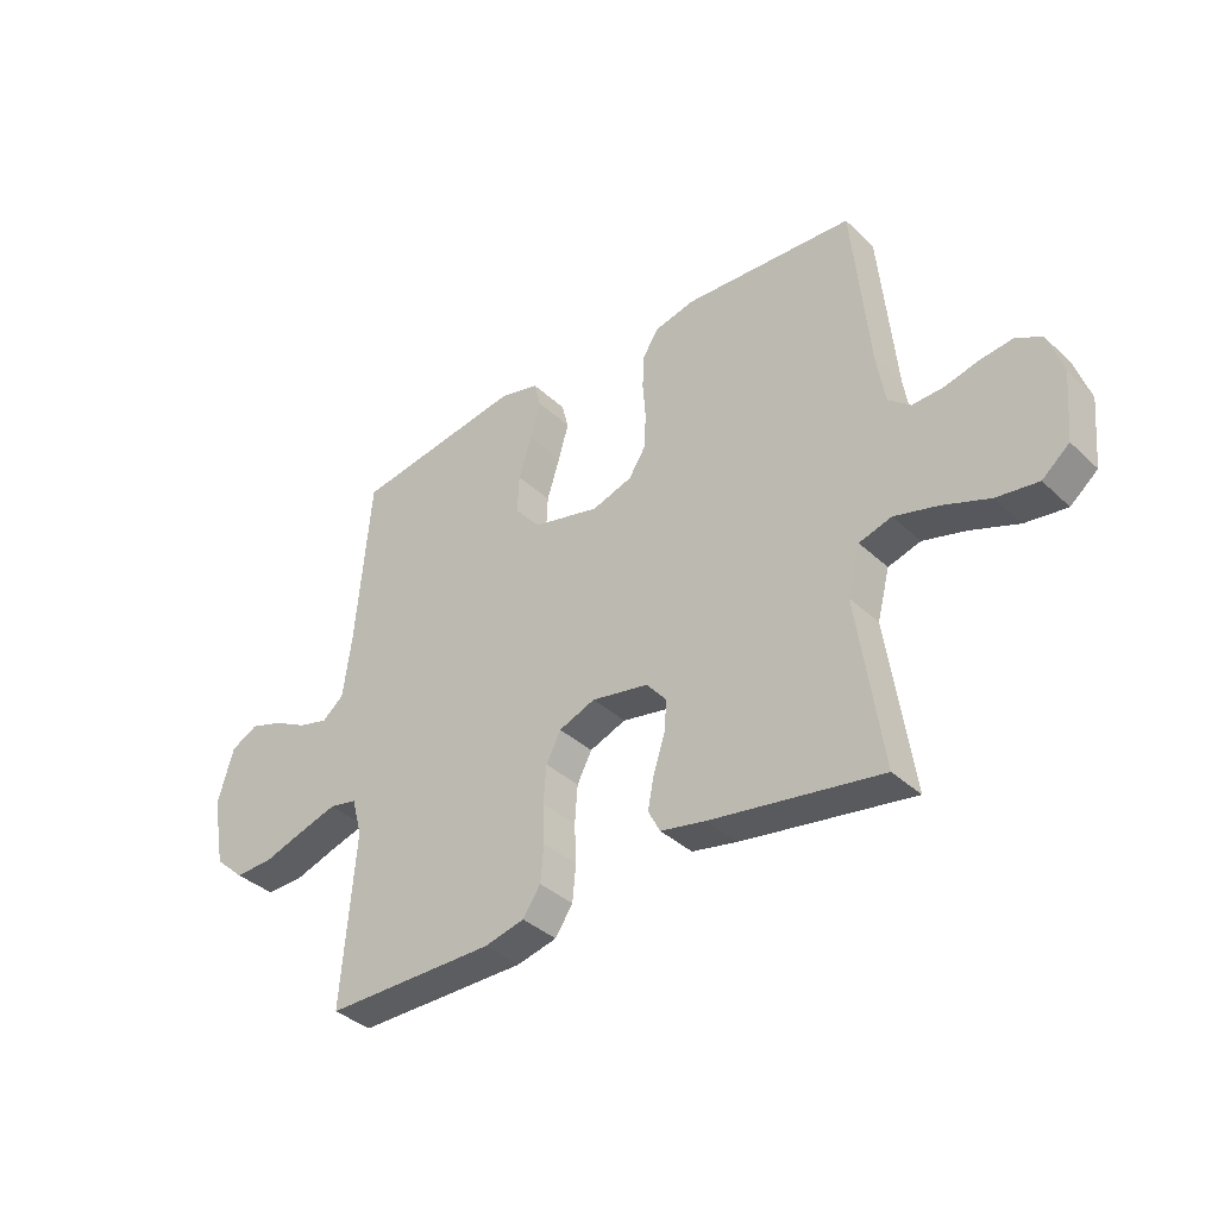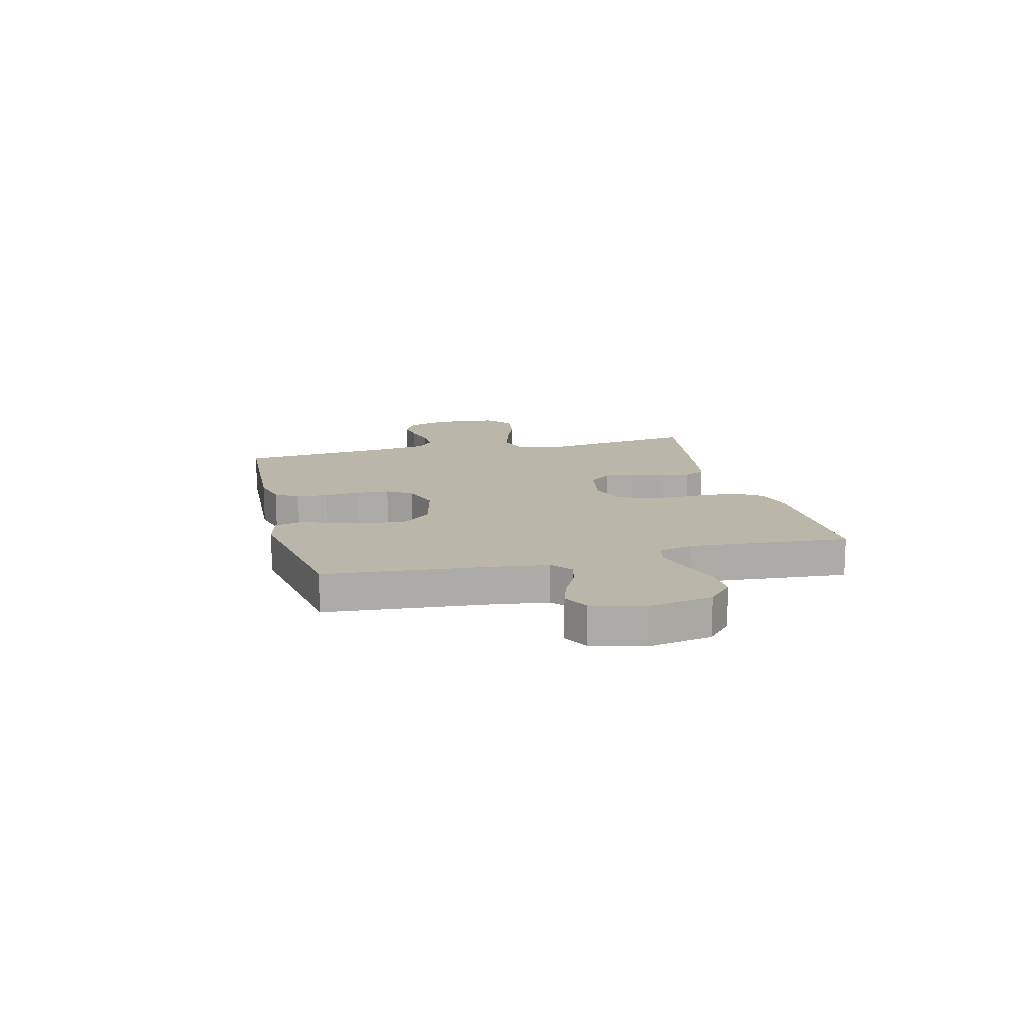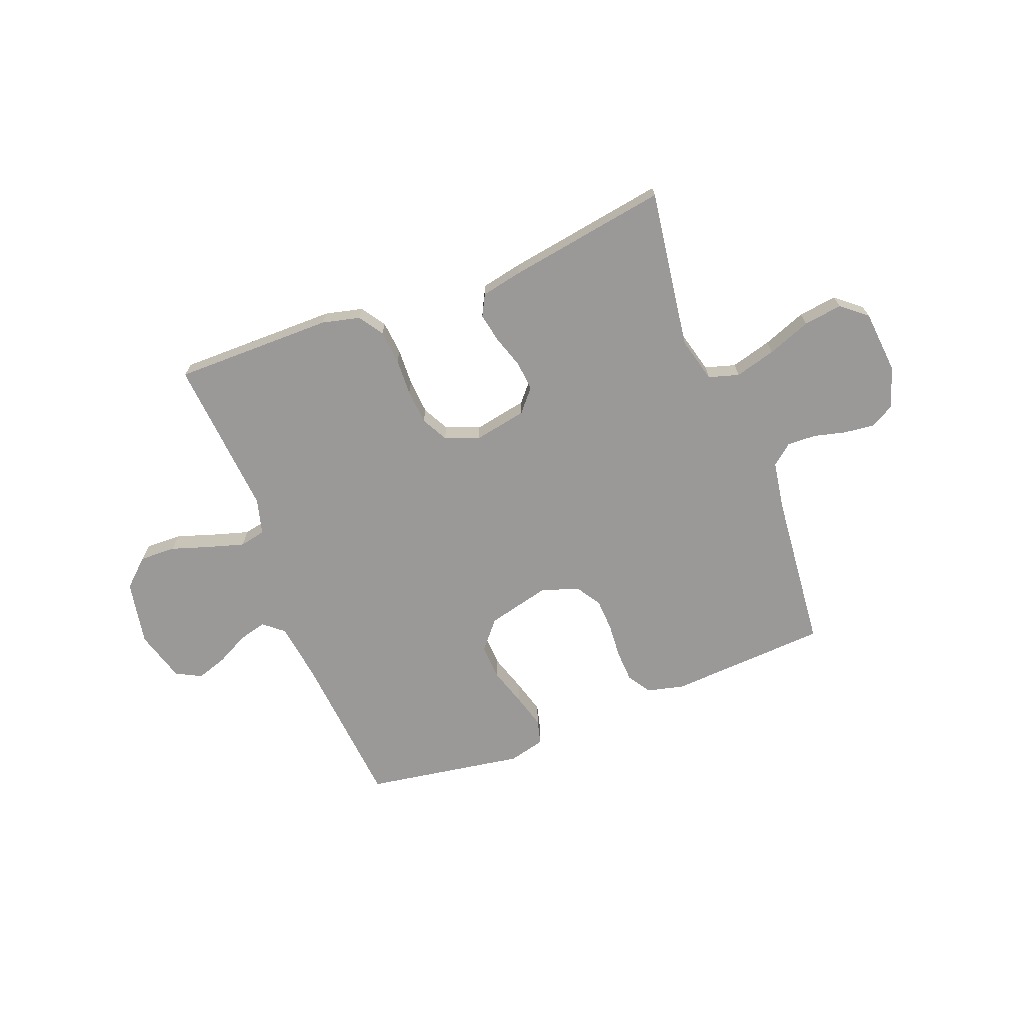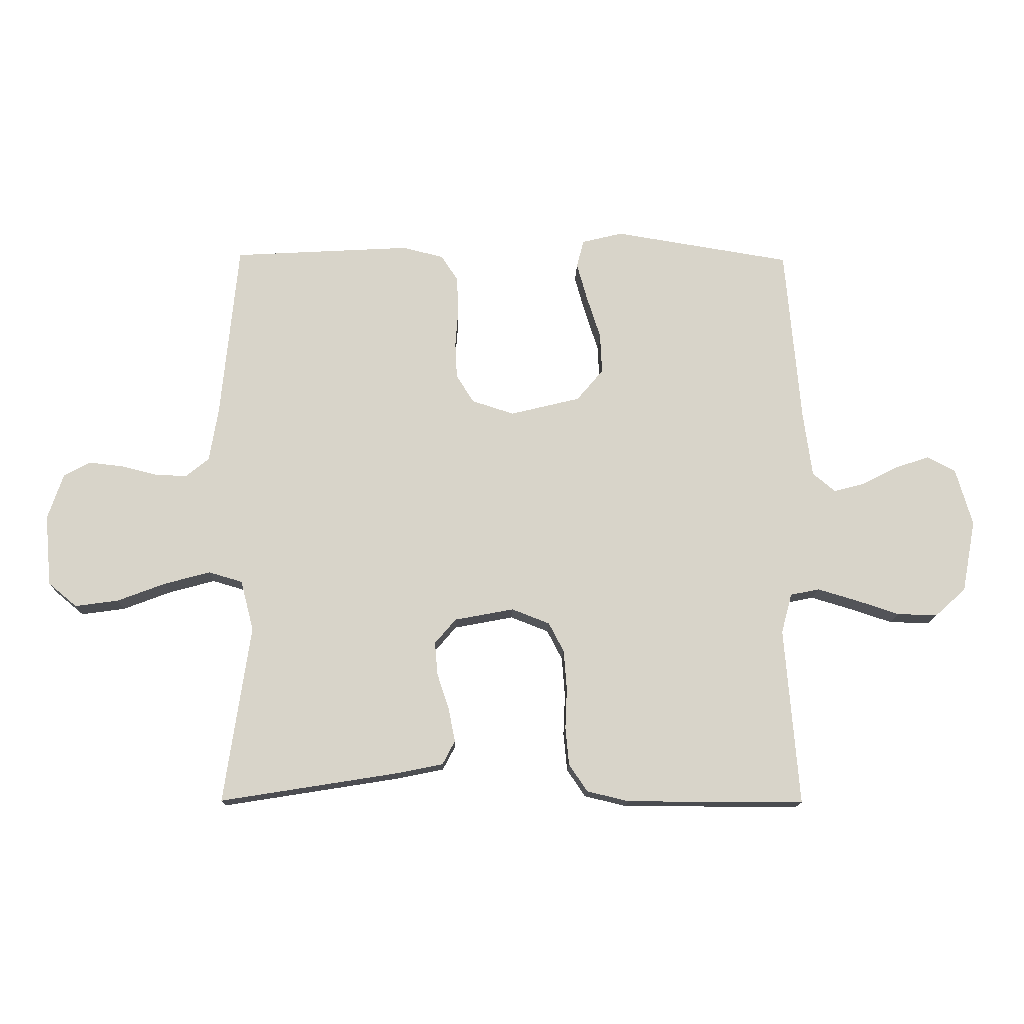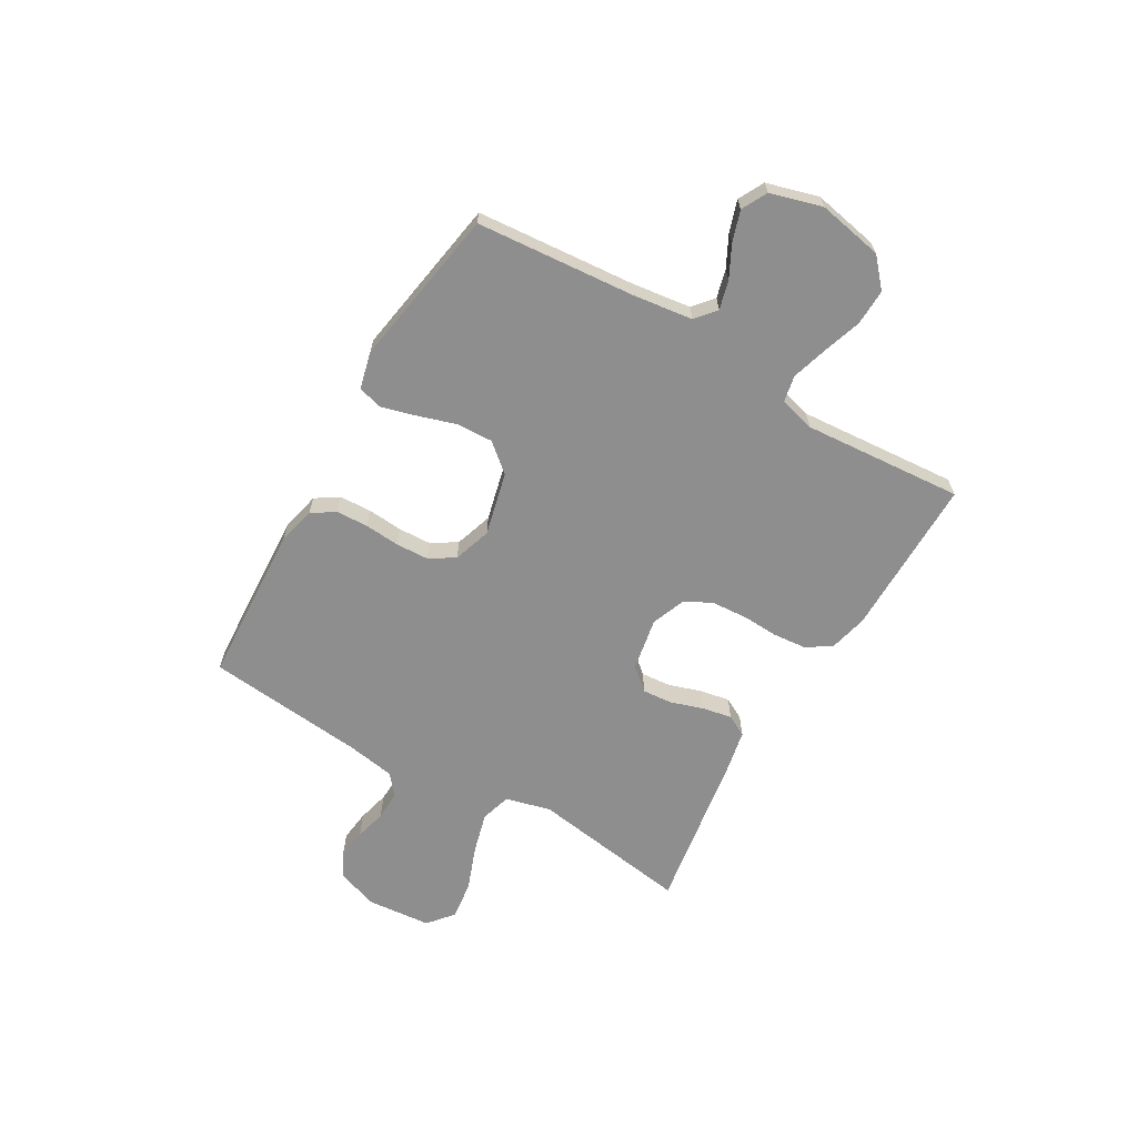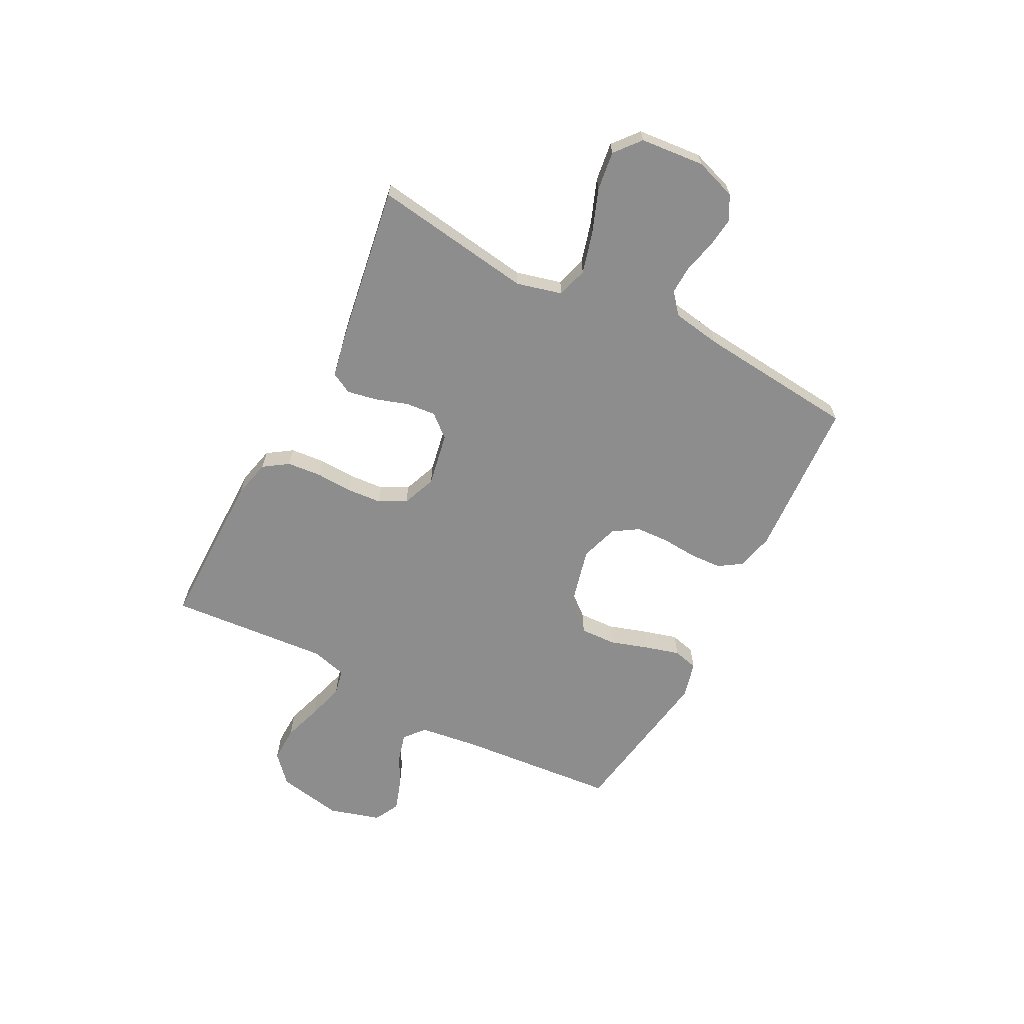
<metadata>
{"format":"obj","ext":"obj","renderer":"f3d","projection":"perspective","resolution":1024,"background":"white","views":[{"elev":-37.1,"azim":-139.9,"up":"+Z"},{"elev":13.8,"azim":75.9,"up":"+Y"},{"elev":-69.1,"azim":-158.8,"up":"+Y"},{"elev":-14.6,"azim":-1.4,"up":"+Z"},{"elev":-65.0,"azim":59.6,"up":"+Y"},{"elev":-64.7,"azim":-117.4,"up":"+Y"}]}
</metadata>
<code>
v -0.5 0.07 0.5
v -0.2 0.07 0.517
v -0.13 0.07 0.5
v -0.102 0.07 0.457
v -0.099 0.07 0.397
v -0.104 0.07 0.331
v -0.101 0.07 0.269
v -0.071 0.07 0.222
v 0 0.07 0.199
v 0.118 0.07 0.228
v 0.163 0.07 0.281
v 0.16 0.07 0.349
v 0.137 0.07 0.421
v 0.119 0.07 0.485
v 0.131 0.07 0.532
v 0.2 0.07 0.549
v 0.5 0.07 0.5
v 0.526 0.07 0.2
v 0.541 0.07 0.09
v 0.579 0.07 0.058
v 0.632 0.07 0.072
v 0.692 0.07 0.103
v 0.75 0.07 0.122
v 0.798 0.07 0.097
v 0.826 0.07 0
v 0.803 0.07 -0.122
v 0.751 0.07 -0.169
v 0.683 0.07 -0.167
v 0.61 0.07 -0.143
v 0.543 0.07 -0.123
v 0.494 0.07 -0.133
v 0.476 0.07 -0.2
v 0.5 0.07 -0.5
v 0.2 0.07 -0.499
v 0.129 0.07 -0.482
v 0.098 0.07 -0.436
v 0.092 0.07 -0.372
v 0.095 0.07 -0.303
v 0.09 0.07 -0.237
v 0.064 0.07 -0.187
v 0 0.07 -0.162
v -0.1 0.07 -0.181
v -0.136 0.07 -0.223
v -0.131 0.07 -0.279
v -0.111 0.07 -0.34
v -0.1 0.07 -0.396
v -0.121 0.07 -0.436
v -0.2 0.07 -0.452
v -0.5 0.07 -0.5
v -0.456 0.07 -0.2
v -0.478 0.07 -0.115
v -0.535 0.07 -0.098
v -0.612 0.07 -0.119
v -0.694 0.07 -0.15
v -0.767 0.07 -0.16
v -0.815 0.07 -0.12
v -0.826 0.07 0
v -0.8 0.07 0.077
v -0.755 0.07 0.102
v -0.697 0.07 0.095
v -0.637 0.07 0.08
v -0.583 0.07 0.078
v -0.544 0.07 0.11
v -0.529 0.07 0.2
v -0.5 0 0.5
v -0.2 0 0.517
v -0.13 0 0.5
v -0.102 0 0.457
v -0.099 0 0.397
v -0.104 0 0.331
v -0.101 0 0.269
v -0.071 0 0.222
v 0 0 0.199
v 0.118 0 0.228
v 0.163 0 0.281
v 0.16 0 0.349
v 0.137 0 0.421
v 0.119 0 0.485
v 0.131 0 0.532
v 0.2 0 0.549
v 0.5 0 0.5
v 0.526 0 0.2
v 0.541 0 0.09
v 0.579 0 0.058
v 0.632 0 0.072
v 0.692 0 0.103
v 0.75 0 0.122
v 0.798 0 0.097
v 0.826 0 0
v 0.803 0 -0.122
v 0.751 0 -0.169
v 0.683 0 -0.167
v 0.61 0 -0.143
v 0.543 0 -0.123
v 0.494 0 -0.133
v 0.476 0 -0.2
v 0.5 0 -0.5
v 0.2 0 -0.499
v 0.129 0 -0.482
v 0.098 0 -0.436
v 0.092 0 -0.372
v 0.095 0 -0.303
v 0.09 0 -0.237
v 0.064 0 -0.187
v 0 0 -0.162
v -0.1 0 -0.181
v -0.136 0 -0.223
v -0.131 0 -0.279
v -0.111 0 -0.34
v -0.1 0 -0.396
v -0.121 0 -0.436
v -0.2 0 -0.452
v -0.5 0 -0.5
v -0.456 0 -0.2
v -0.478 0 -0.115
v -0.535 0 -0.098
v -0.612 0 -0.119
v -0.694 0 -0.15
v -0.767 0 -0.16
v -0.815 0 -0.12
v -0.826 0 0
v -0.8 0 0.077
v -0.755 0 0.102
v -0.697 0 0.095
v -0.637 0 0.08
v -0.583 0 0.078
v -0.544 0 0.11
v -0.529 0 0.2
f 59 60 61
f 58 59 61
f 57 58 61
f 56 57 61
f 55 56 61
f 54 55 61
f 53 54 61
f 52 53 61 62
f 51 52 62 63
f 48 49 50
f 47 48 50
f 46 47 50
f 45 46 50
f 44 45 50
f 43 44 50 51
f 51 63 64
f 43 51 64
f 42 43 64
f 36 37 38
f 35 36 38
f 34 35 38
f 33 34 38
f 32 33 38
f 31 32 38 39
f 27 28 29
f 26 27 29
f 25 26 29
f 24 25 29
f 23 24 29
f 22 23 29
f 21 22 29
f 20 21 29 30
f 19 20 30 31
f 16 17 18
f 15 16 18
f 14 15 18
f 13 14 18
f 12 13 18
f 18 19 31
f 12 18 31
f 11 12 31
f 4 5 6
f 3 4 6
f 2 3 6
f 1 2 6
f 64 1 6
f 64 6 7
f 64 7 8
f 42 64 8
f 41 42 8
f 40 41 8 9
f 31 39 40
f 11 31 40
f 10 11 40
f 9 10 40
f 125 124 123
f 125 123 122
f 125 122 121
f 125 121 120
f 125 120 119
f 125 119 118
f 125 118 117
f 126 125 117 116
f 127 126 116 115
f 114 113 112
f 114 112 111
f 114 111 110
f 114 110 109
f 114 109 108
f 115 114 108 107
f 128 127 115
f 128 115 107
f 128 107 106
f 102 101 100
f 102 100 99
f 102 99 98
f 102 98 97
f 102 97 96
f 103 102 96 95
f 93 92 91
f 93 91 90
f 93 90 89
f 93 89 88
f 93 88 87
f 93 87 86
f 93 86 85
f 94 93 85 84
f 95 94 84 83
f 82 81 80
f 82 80 79
f 82 79 78
f 82 78 77
f 82 77 76
f 95 83 82
f 95 82 76
f 95 76 75
f 70 69 68
f 70 68 67
f 70 67 66
f 70 66 65
f 70 65 128
f 71 70 128
f 72 71 128
f 72 128 106
f 72 106 105
f 73 72 105 104
f 104 103 95
f 104 95 75
f 104 75 74
f 104 74 73
f 1 65 66 2
f 2 66 67 3
f 3 67 68 4
f 4 68 69 5
f 5 69 70 6
f 6 70 71 7
f 7 71 72 8
f 8 72 73 9
f 9 73 74 10
f 10 74 75 11
f 11 75 76 12
f 12 76 77 13
f 13 77 78 14
f 14 78 79 15
f 15 79 80 16
f 16 80 81 17
f 17 81 82 18
f 18 82 83 19
f 19 83 84 20
f 20 84 85 21
f 21 85 86 22
f 22 86 87 23
f 23 87 88 24
f 24 88 89 25
f 25 89 90 26
f 26 90 91 27
f 27 91 92 28
f 28 92 93 29
f 29 93 94 30
f 30 94 95 31
f 31 95 96 32
f 32 96 97 33
f 33 97 98 34
f 34 98 99 35
f 35 99 100 36
f 36 100 101 37
f 37 101 102 38
f 38 102 103 39
f 39 103 104 40
f 40 104 105 41
f 41 105 106 42
f 42 106 107 43
f 43 107 108 44
f 44 108 109 45
f 45 109 110 46
f 46 110 111 47
f 47 111 112 48
f 48 112 113 49
f 49 113 114 50
f 50 114 115 51
f 51 115 116 52
f 52 116 117 53
f 53 117 118 54
f 54 118 119 55
f 55 119 120 56
f 56 120 121 57
f 57 121 122 58
f 58 122 123 59
f 59 123 124 60
f 60 124 125 61
f 61 125 126 62
f 62 126 127 63
f 63 127 128 64
f 64 128 65 1

</code>
